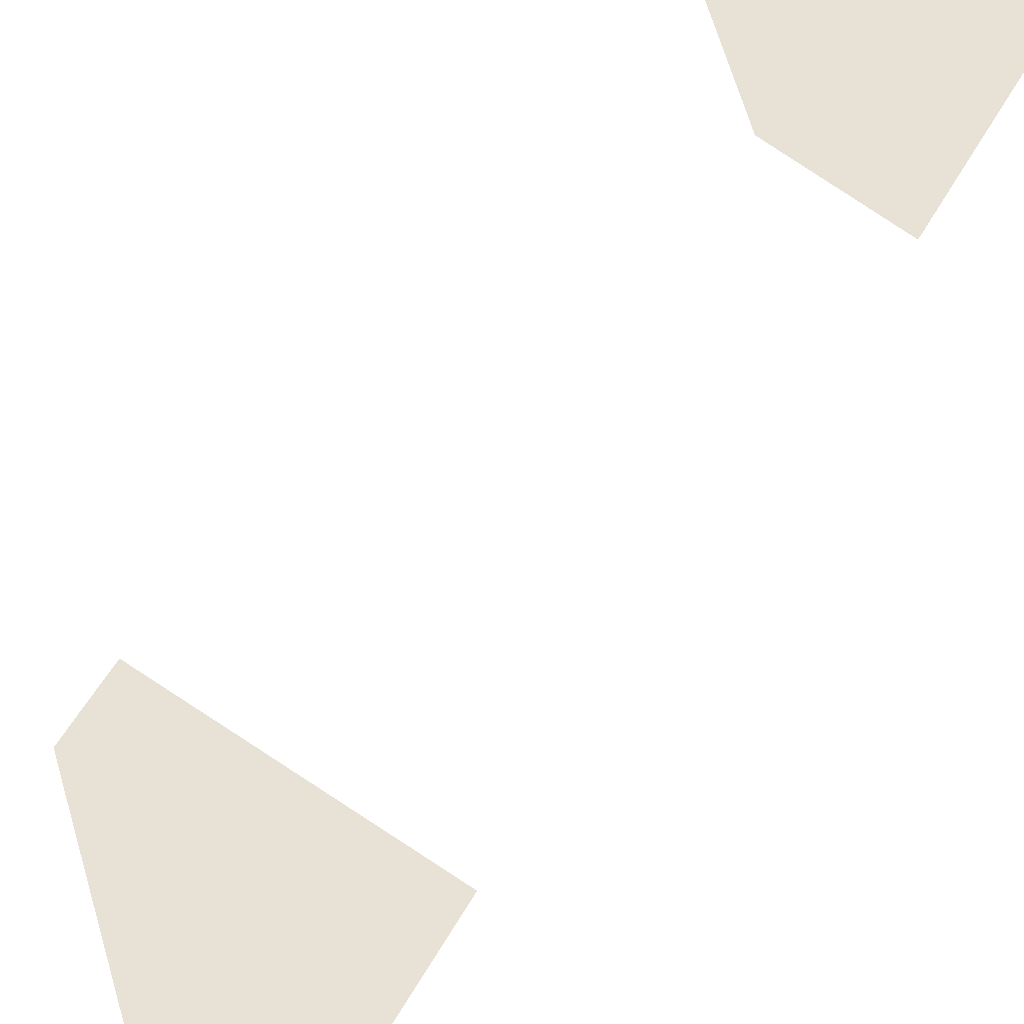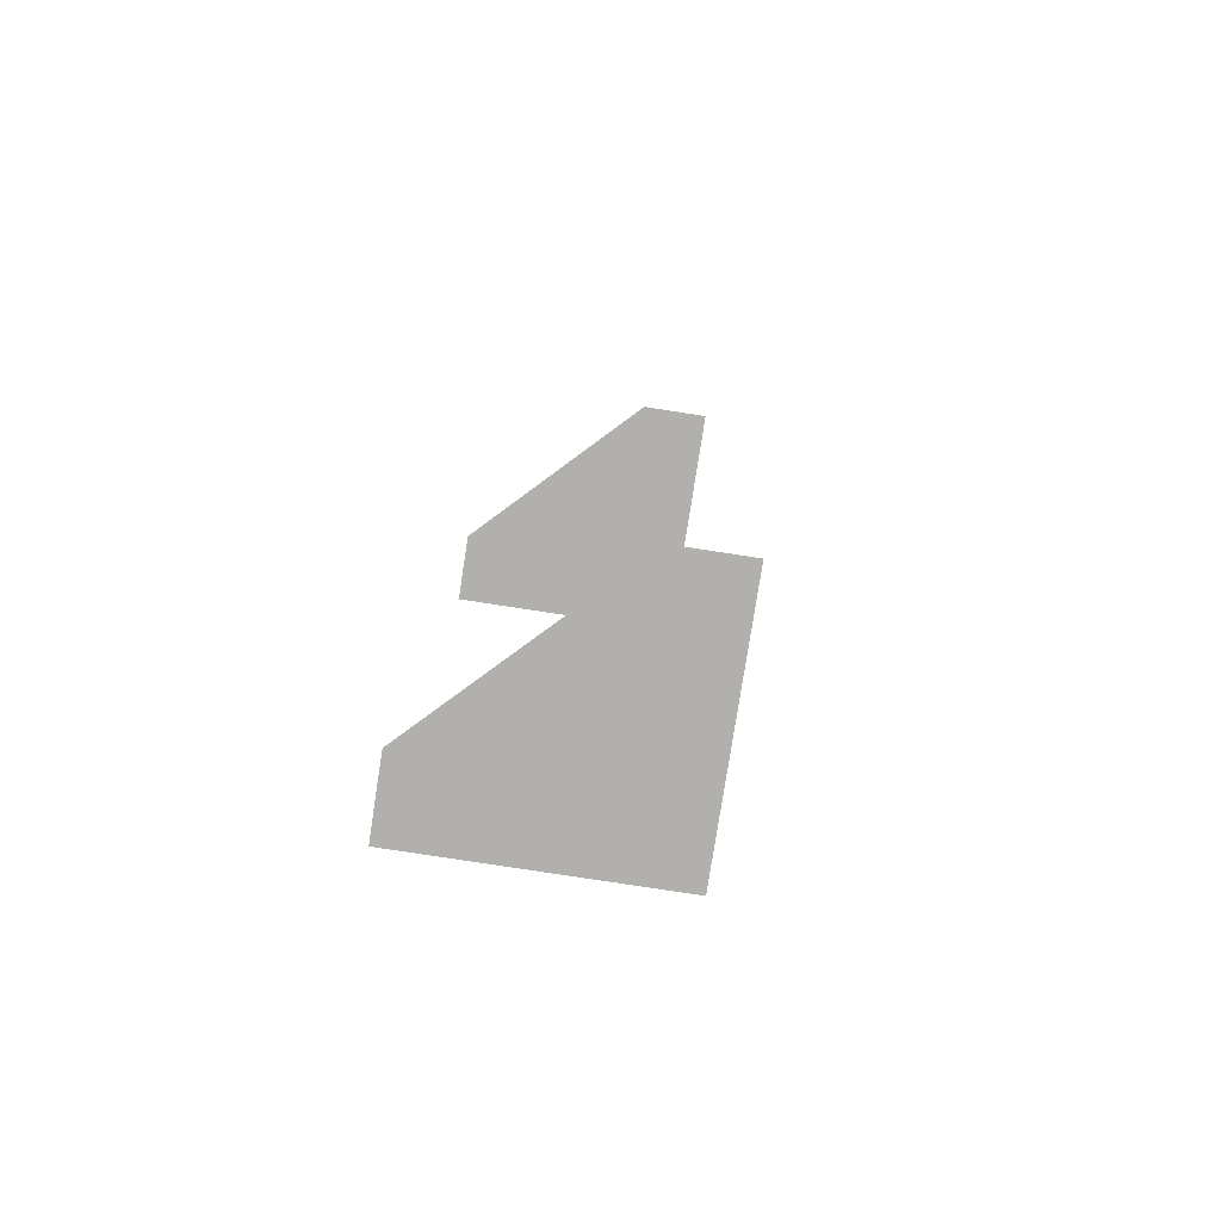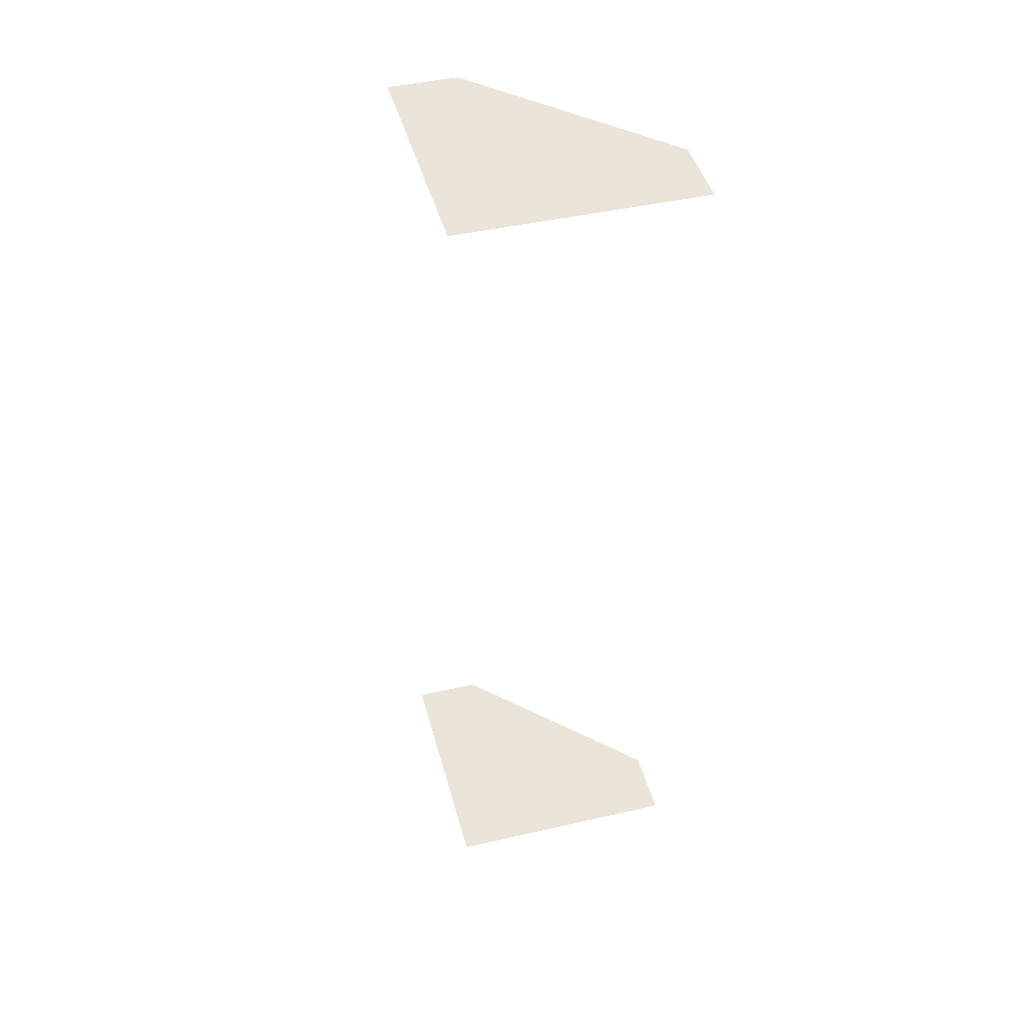
<metadata>
{"format":"obj","ext":"obj","renderer":"f3d","projection":"perspective","resolution":1024,"background":"white","views":[{"elev":-33.1,"azim":-17.6,"up":"+Y"},{"elev":-78.6,"azim":-37.0,"up":"+Z"},{"elev":44.9,"azim":136.9,"up":"+Z"}]}
</metadata>
<code>
o geometryt000010000010000110010110000110000110100000010110st47_5
v 1084 -121.4 188.3
v 1087 -114.9 188.3
v 1130 -138.1 188.3
v 1080 -127.9 188.3
v 1107 -182 188.3
v 1094 -175.4 188.3
v 1130 -138.1 372.3
v 1080 -127.9 372.3
v 1094 -175.4 372.3
v 1084 -121.4 372.3
v 1107 -182 372.3
v 1087 -114.9 372.3
f 1 2 3
f 4 1 3
f 5 6 3
f 6 4 3
f 7 8 9
f 10 8 7
f 7 9 11
f 12 10 7

</code>
